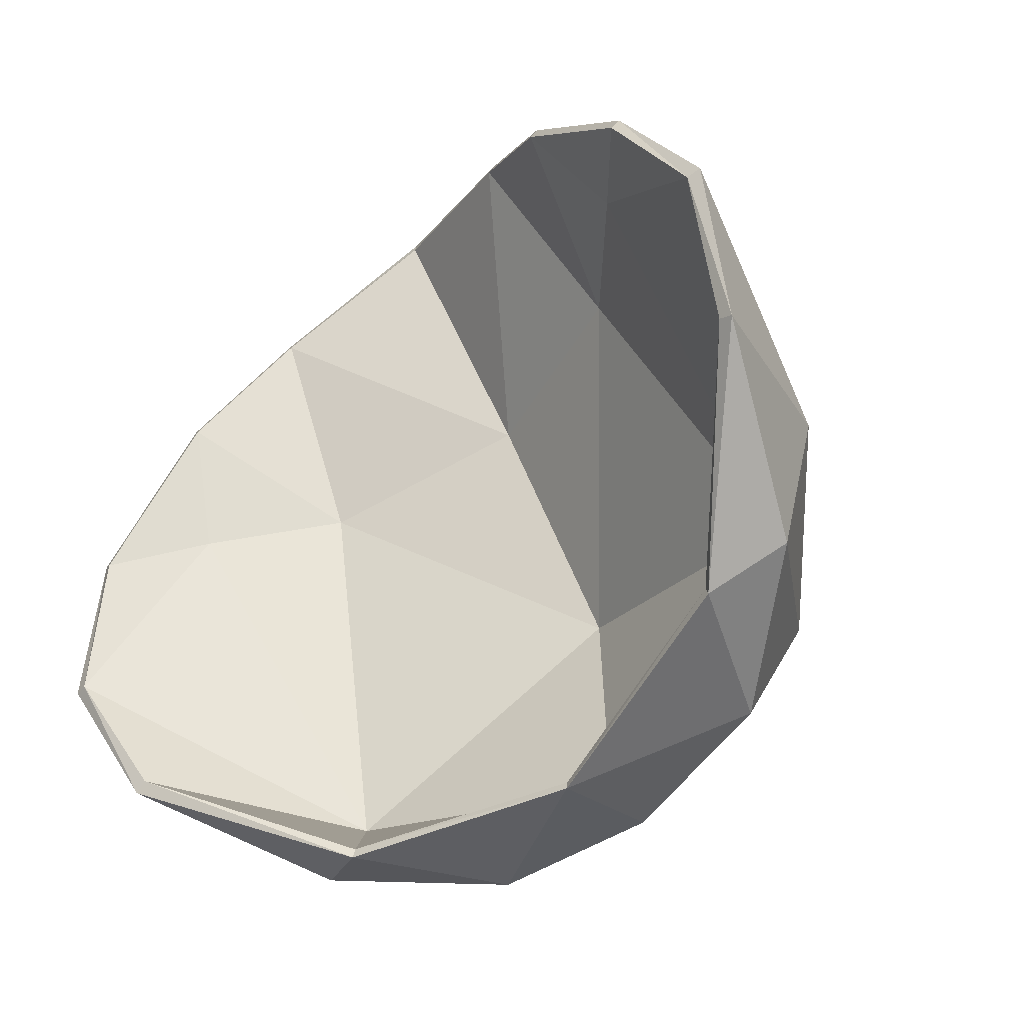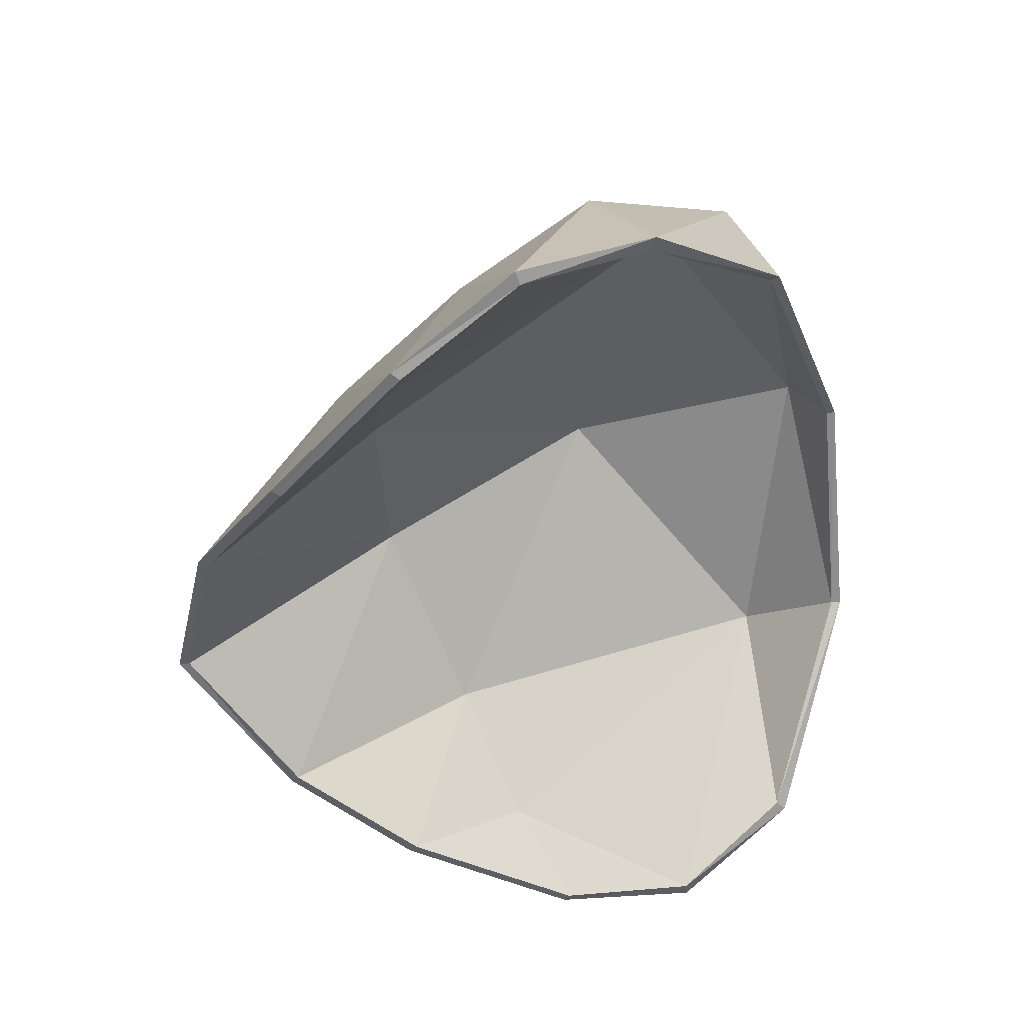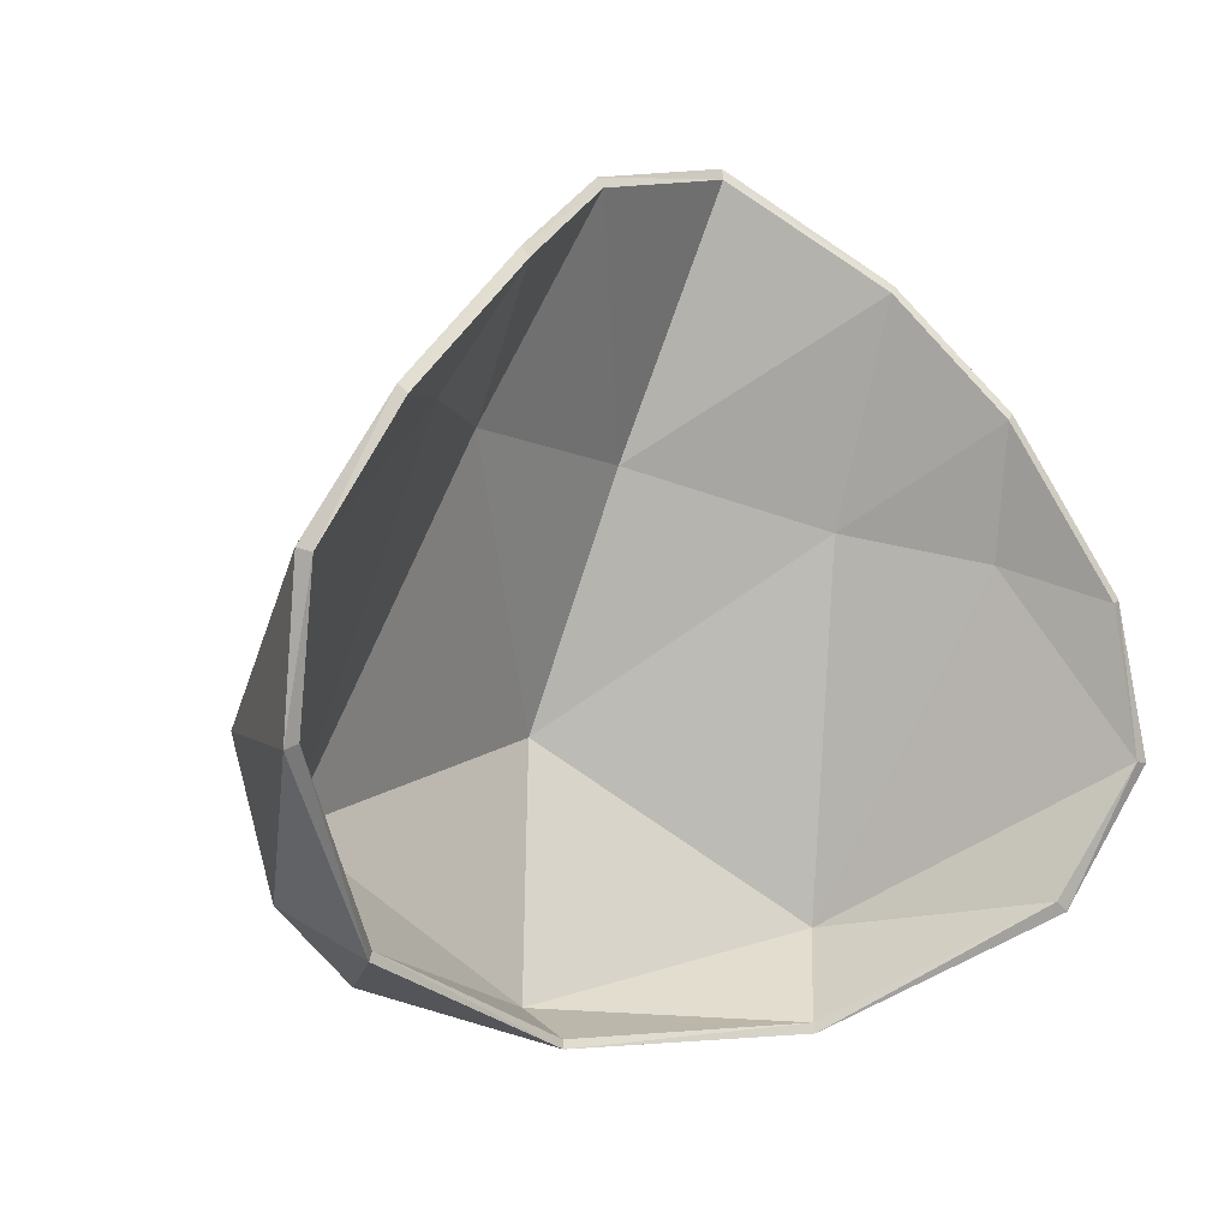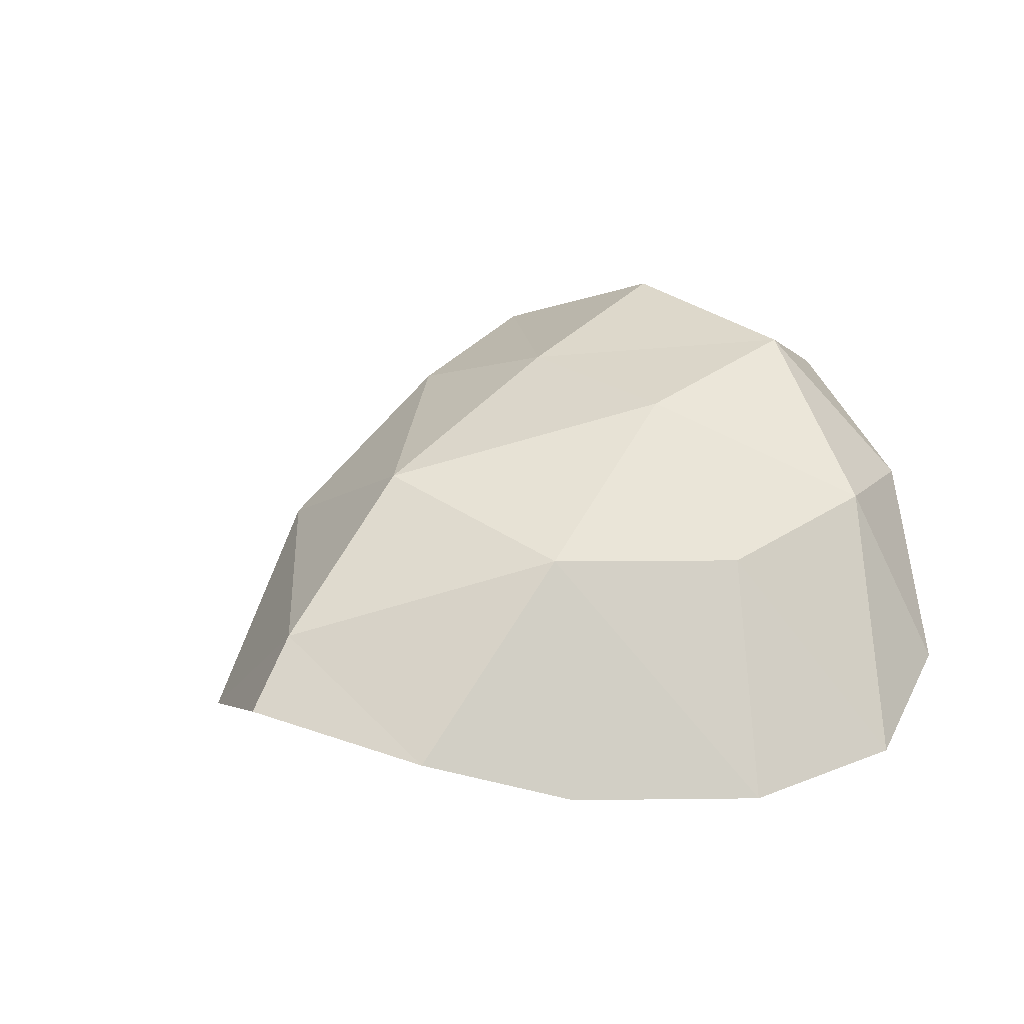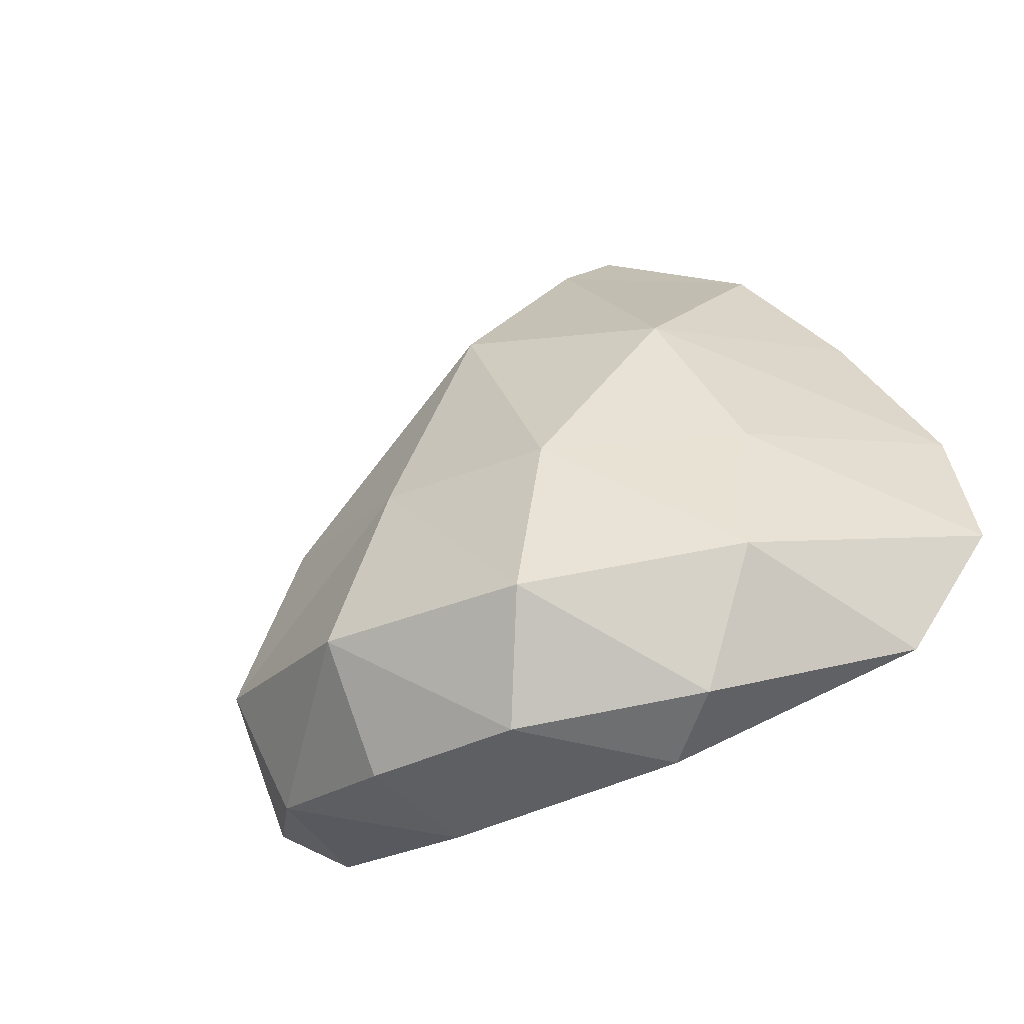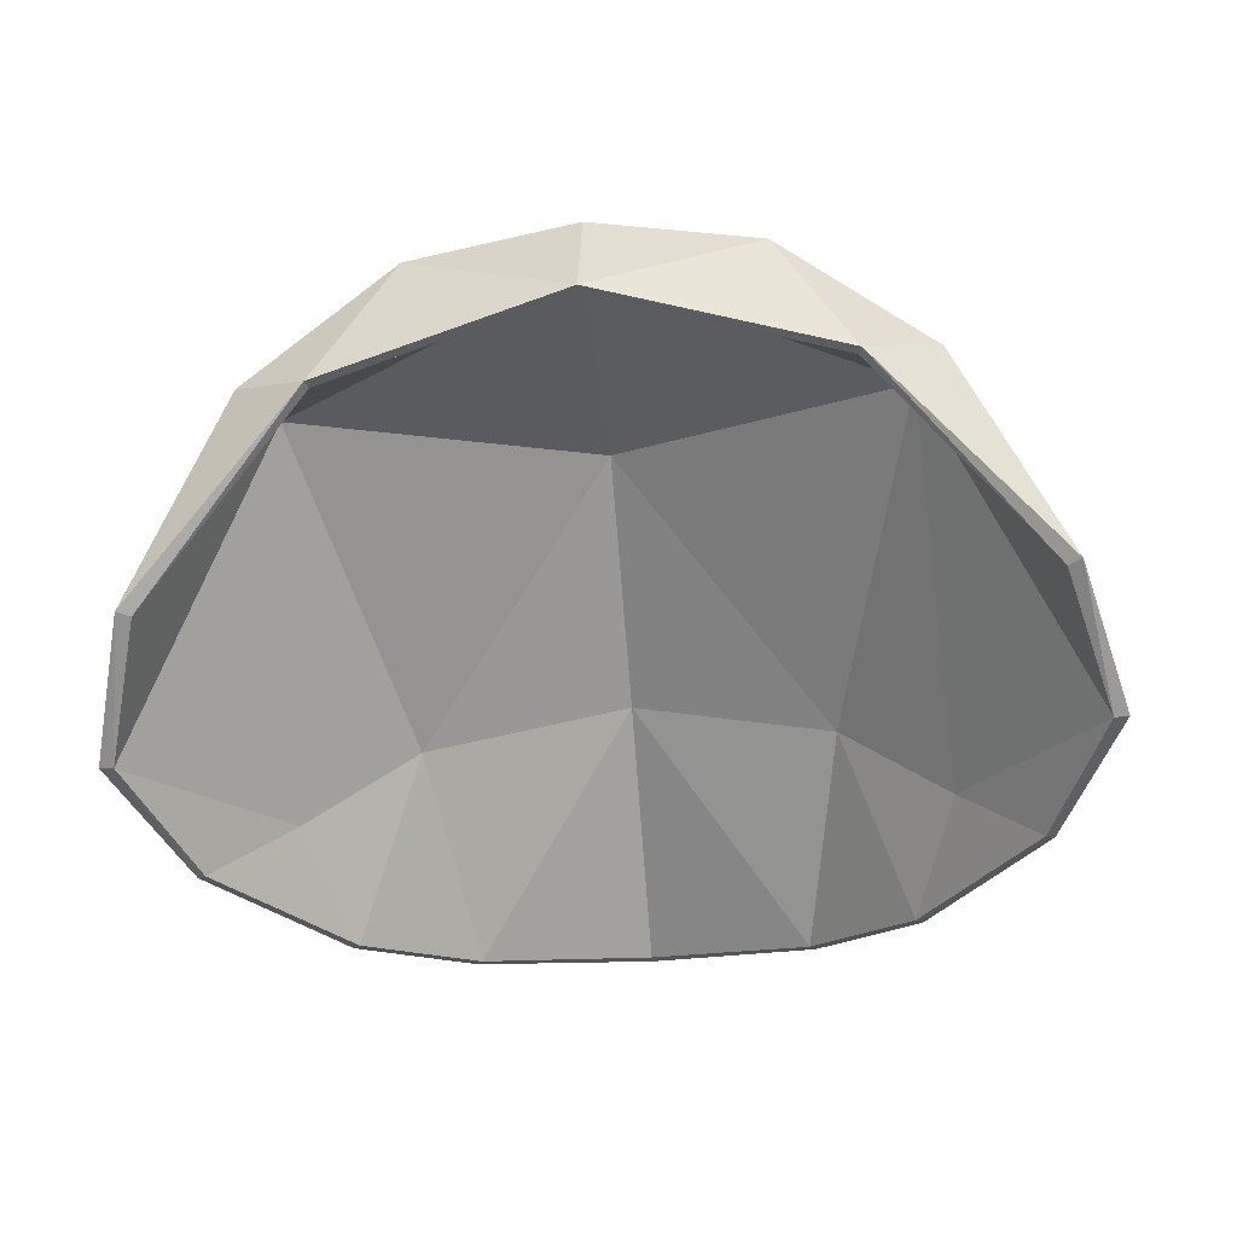
<metadata>
{"format":"obj","ext":"obj","renderer":"f3d","projection":"perspective","resolution":1024,"background":"white","views":[{"elev":-54.6,"azim":-135.6,"up":"+Y"},{"elev":-50.8,"azim":-76.8,"up":"+Z"},{"elev":-20.3,"azim":143.4,"up":"+Y"},{"elev":10.3,"azim":-135.0,"up":"+Z"},{"elev":-25.5,"azim":45.6,"up":"+Y"},{"elev":-36.0,"azim":5.3,"up":"+Z"}]}
</metadata>
<code>
v  0 -11.21 2.173
v  4.807 -9.791 4.705
v  0 -10.12 5.429
v  6.984 -10.24 0.3976
v  -4.807 -9.791 4.705
v  6.905 -9.949 0.4016
v  -6.984 -10.24 0.3976
v  0 -10.95 2.197
v  -6.905 -9.949 0.4016
v  0 -6.551 7.319
v  9.091 -8.972 1.382
v  6.142 -6.221 5.795
v  11.72 -6.831 -4.146
v  -11.72 -6.831 -4.146
v  -9.091 -8.972 1.382
v  -12.11 -7.051 -4.11
v  10.56 -4.933 1.205
v  12.11 -7.051 -4.11
v  -6.142 -6.221 5.795
v  0 -1.248 5.126
v  -12.83 -3.248 -6.327
v  13.25 -3.193 -6.264
v  5.362 -1.173 4.043
v  9.347 -0.5236 -0.4252
v  12.83 -3.248 -6.327
v  -10.56 -4.933 1.205
v  -5.362 -1.173 4.043
v  -13.25 -3.193 -6.264
v  6.114 4.272 -0.2244
v  0 5.35 1.827
v  -9.347 -0.5236 -0.4252
v  -6.114 4.272 -0.2244
v  11.44 0.811 -7.319
v  8.008 5.409 -7.114
v  7.803 5.138 -7.181
v  11.19 0.6024 -7.39
v  4.965 8.772 -5.965
v  4.807 8.496 -6.024
v  0 10.86 -4.846
v  0 11.21 -4.795
v  -4.965 8.772 -5.965
v  -4.807 8.496 -6.024
v  0 9.748 -2.669
v  -8.008 5.409 -7.114
v  -7.803 5.138 -7.181
v  -11.44 0.811 -7.319
v  -11.19 0.6024 -7.39
g node_03A11DC9
f 1 2 3
f 1 4 2
f 1 3 5
f 1 6 4
f 1 5 7
f 1 8 6
f 1 7 9
f 1 9 8
f 2 10 3
f 2 4 11
f 2 12 10
f 2 11 12
f 3 10 5
f 6 13 4
f 7 14 9
f 7 5 15
f 7 16 14
f 7 15 16
f 11 17 12
f 11 4 18
f 11 18 17
f 4 13 18
f 10 19 5
f 10 12 20
f 10 20 19
f 5 19 15
f 14 16 21
f 17 18 22
f 17 23 12
f 17 24 23
f 12 23 20
f 13 25 18
f 18 25 22
f 19 26 15
f 19 20 27
f 19 27 26
f 15 26 16
f 21 16 28
f 28 16 26
f 24 29 23
f 20 30 27
f 20 23 30
f 23 29 30
f 26 27 31
f 30 32 27
f 27 32 31
f 33 29 24
f 33 34 29
f 33 24 22
f 33 35 34
f 33 22 25
f 33 36 35
f 33 25 36
f 29 34 37
f 24 17 22
f 35 38 34
f 34 38 37
f 38 39 37
f 39 40 37
f 39 41 40
f 39 42 41
f 37 40 43
f 37 43 29
f 40 41 43
f 42 44 41
f 42 45 44
f 29 43 30
f 41 44 32
f 41 32 43
f 43 32 30
f 45 46 44
f 45 47 46
f 44 46 32
f 47 21 46
f 32 46 31
f 21 28 46
f 46 28 31
f 28 26 31
v  8.394 -6.811 2.059
v  0 -9.803 4.059
v  0 -2.386 3.902
v  6.905 -9.949 0.4016
v  5.921 3.059 -2.177
v  11.72 -6.831 -4.146
v  9.004 1.894 -5.165
v  12.83 -3.248 -6.327
v  -8.394 -6.811 2.059
v  0 -10.95 2.197
v  -6.905 -9.949 0.4016
v  7.803 5.138 -7.181
v  0 4.236 -0.1969
v  4.807 8.496 -6.024
v  11.19 0.6024 -7.39
v  -11.72 -6.831 -4.146
v  -5.921 3.059 -2.177
v  -12.83 -3.248 -6.327
v  -9.004 1.894 -5.165
v  0 10.86 -4.846
v  -11.19 0.6024 -7.39
v  -4.807 8.496 -6.024
v  -7.803 5.138 -7.181
g node_00AA0C13
f 48 49 50
f 48 51 49
f 48 50 52
f 48 53 51
f 48 52 54
f 48 55 53
f 48 54 55
f 49 56 50
f 49 51 57
f 49 58 56
f 49 57 58
f 52 59 54
f 52 50 60
f 52 61 59
f 52 60 61
f 55 54 62
f 62 54 59
f 56 58 63
f 56 64 50
f 56 63 65
f 56 66 64
f 56 65 66
f 50 64 60
f 61 60 67
f 65 68 66
f 64 69 60
f 64 66 70
f 64 70 69
f 69 67 60
f 70 66 68

</code>
